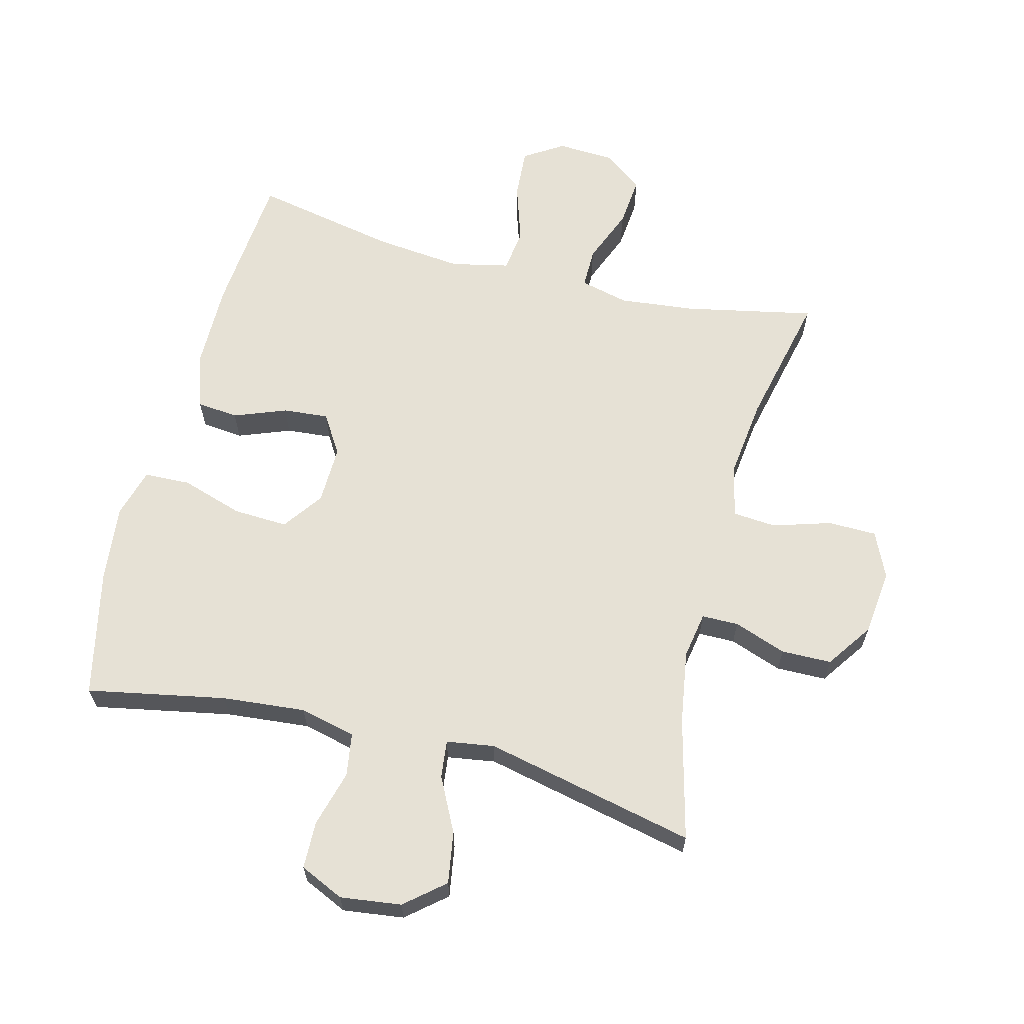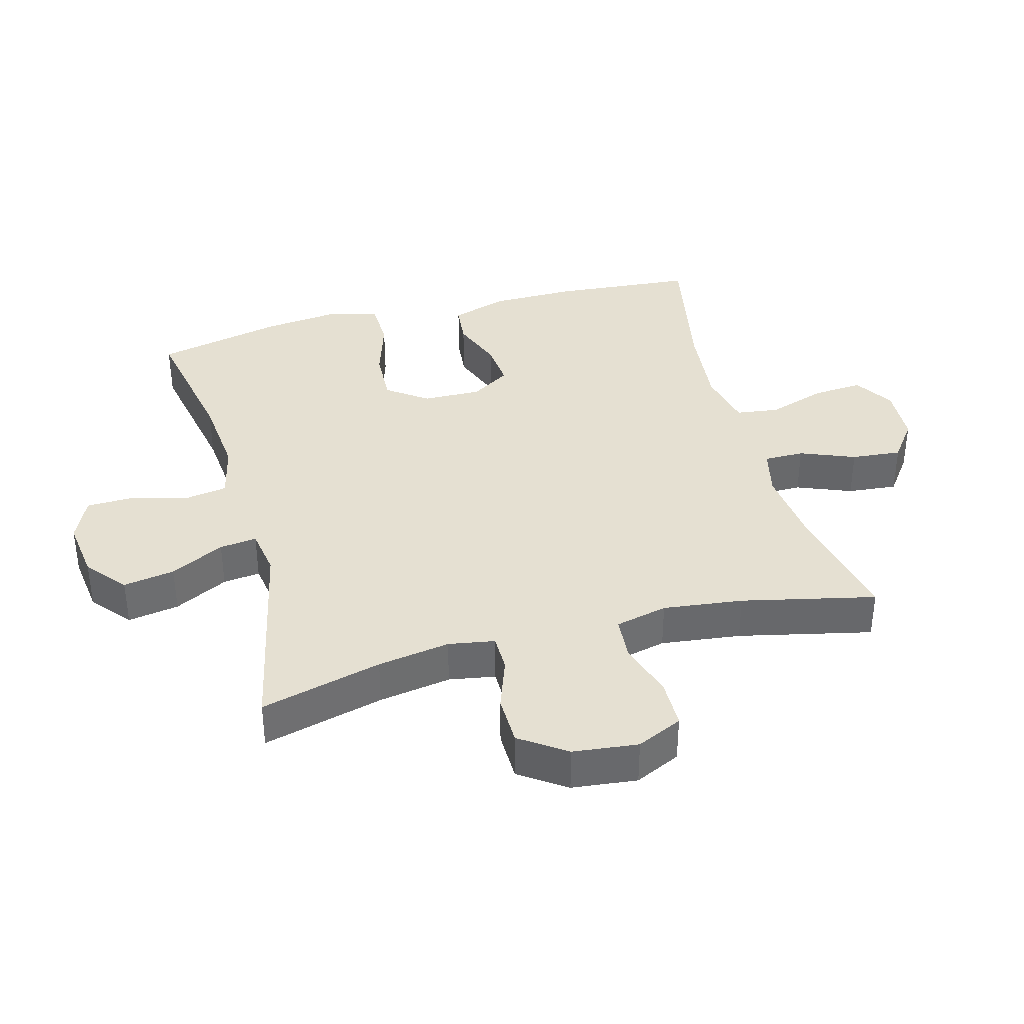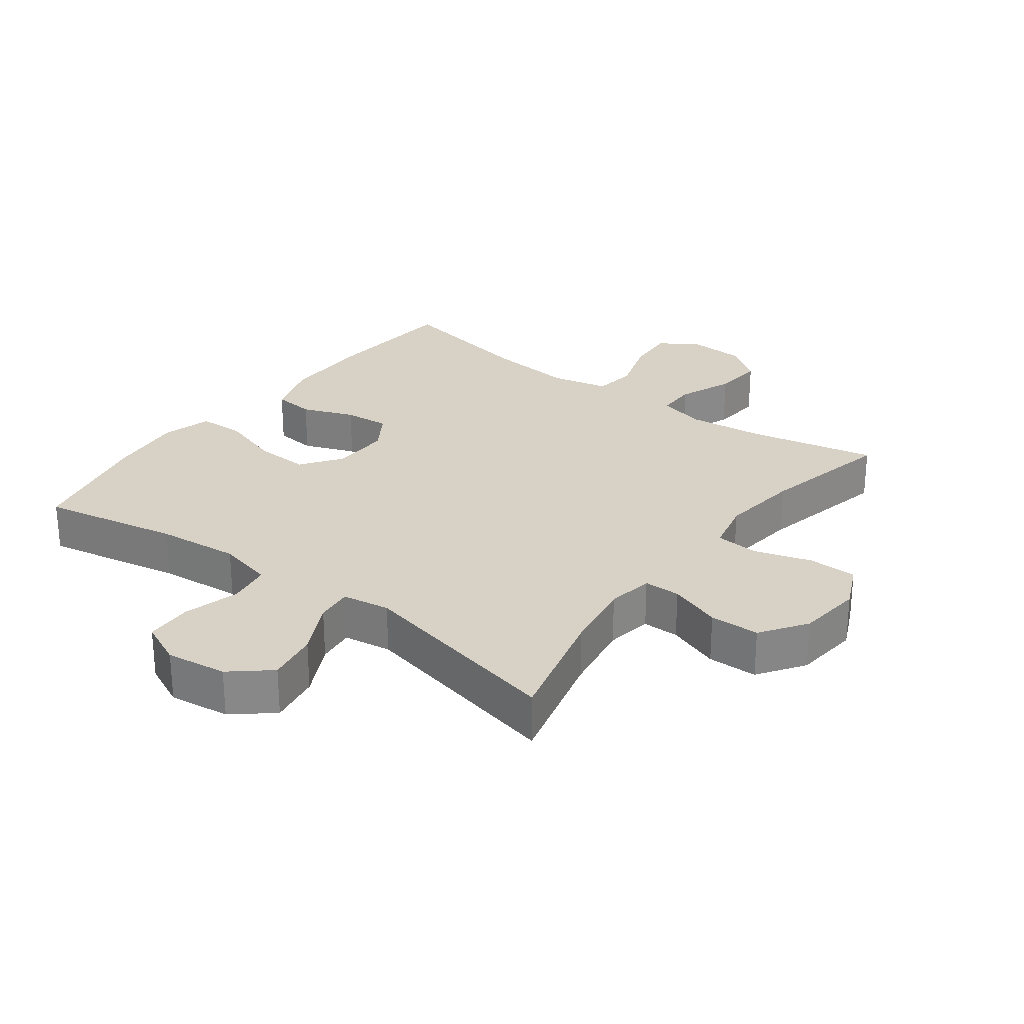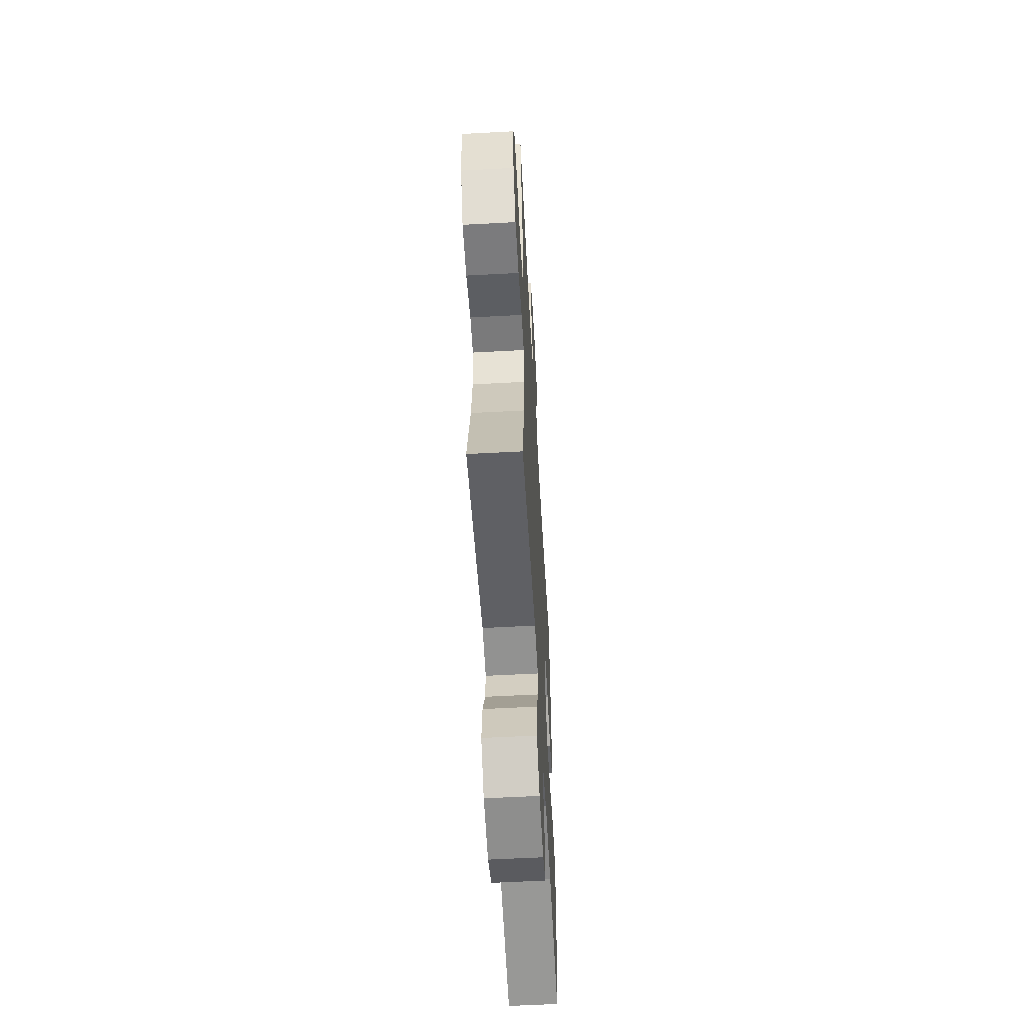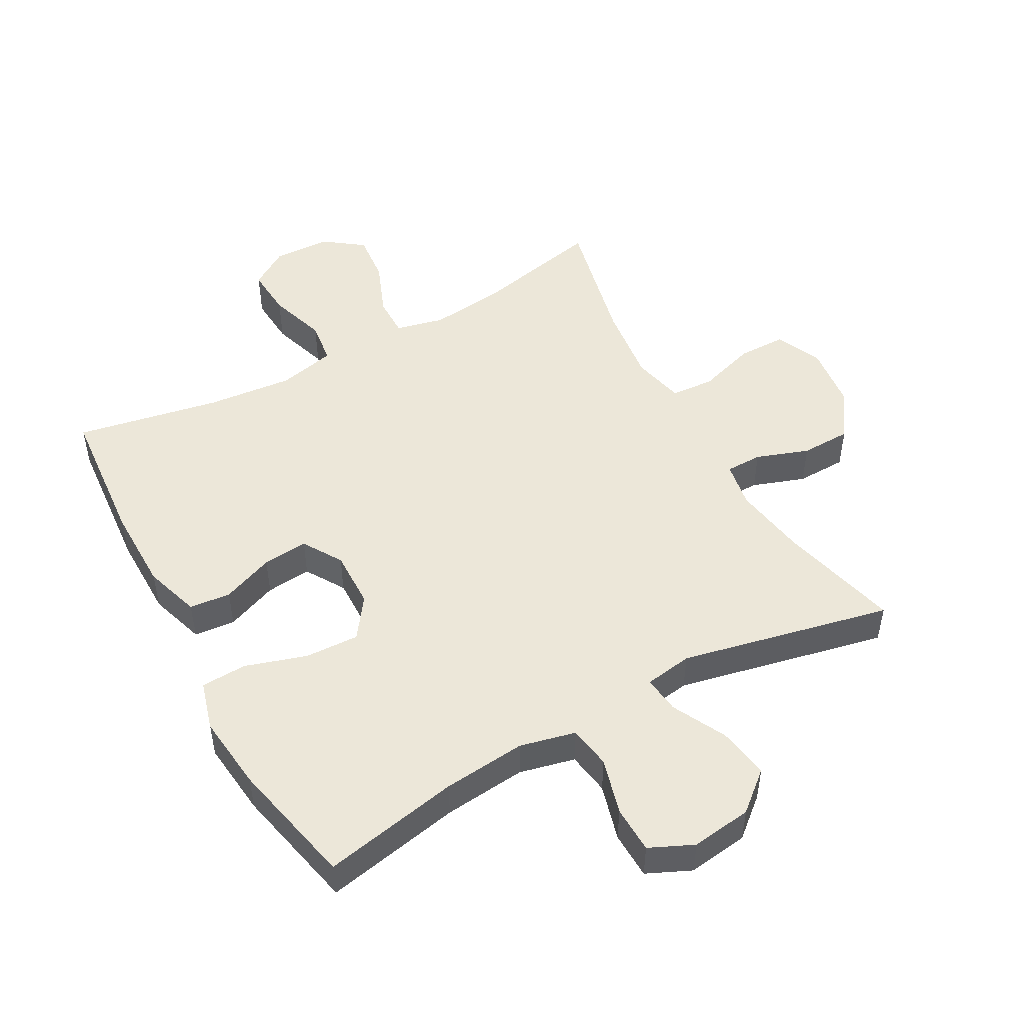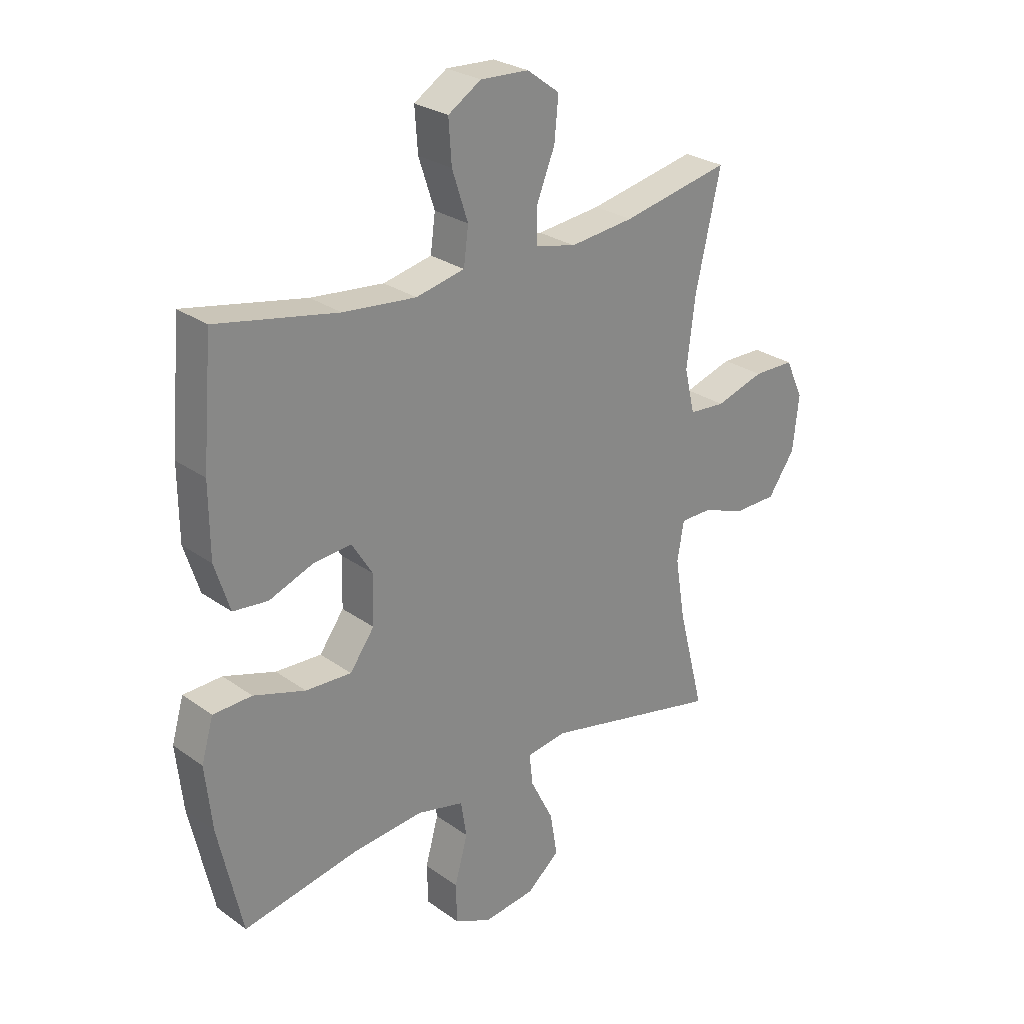
<metadata>
{"format":"obj","ext":"obj","renderer":"f3d","projection":"perspective","resolution":1024,"background":"white","views":[{"elev":64.1,"azim":-165.5,"up":"+Y"},{"elev":37.7,"azim":-105.1,"up":"+Y"},{"elev":27.5,"azim":-143.1,"up":"+Y"},{"elev":-57.5,"azim":-86.8,"up":"+Z"},{"elev":49.9,"azim":151.1,"up":"+Y"},{"elev":26.8,"azim":137.9,"up":"+Z"}]}
</metadata>
<code>
o path8418
v 0.5703 0.0375 -0.2969
v 0.5834 0.0375 -0.1763
v 0.5608 0.0375 -0.09822
v 0.4881 0.0375 -0.09545
v 0.3906 0.0375 -0.1262
v 0.3044 0.0375 -0.13
v 0.2585 0.0375 -0.06635
v 0.2564 0.0375 0.02586
v 0.2951 0.0375 0.08791
v 0.3673 0.0375 0.08146
v 0.4498 0.0375 0.04972
v 0.5152 0.0375 0.05628
v 0.5436 0.0375 0.1448
v 0.5446 0.0375 0.2791
v 0.5255 0.0375 0.5028
v 0.2977 0.0375 0.4585
v 0.1605 0.0375 0.445
v 0.06906 0.0375 0.4653
v 0.06006 0.0375 0.5336
v 0.09008 0.0375 0.6248
v 0.09565 0.0375 0.7044
v 0.03368 0.0375 0.7439
v -0.05732 0.0375 0.7396
v -0.1185 0.0375 0.6942
v -0.111 0.0375 0.6152
v -0.07634 0.0375 0.5285
v -0.07609 0.0375 0.4651
v -0.1529 0.0375 0.4469
v -0.2734 0.0375 0.4603
v -0.4764 0.0375 0.5028
v -0.4289 0.0375 0.2914
v -0.4136 0.0375 0.1648
v -0.433 0.0375 0.08187
v -0.5016 0.0375 0.07649
v -0.5929 0.0375 0.105
v -0.6701 0.0375 0.1041
v -0.7035 0.0375 0.03156
v -0.692 0.0375 -0.07195
v -0.6416 0.0375 -0.145
v -0.5622 0.0375 -0.1464
v -0.479 0.0375 -0.117
v -0.421 0.0375 -0.1176
v -0.4085 0.0375 -0.1909
v -0.4271 0.0375 -0.3057
v -0.4764 0.0375 -0.4989
v -0.1419 0.0375 -0.4257
v -0.06592 0.0375 -0.4375
v -0.07281 0.0375 -0.4968
v -0.1163 0.0375 -0.5825
v -0.1299 0.0375 -0.6643
v -0.06819 0.0375 -0.7163
v 0.0284 0.0375 -0.729
v 0.09823 0.0375 -0.6971
v 0.1002 0.0375 -0.622
v 0.0757 0.0375 -0.5326
v 0.08651 0.0375 -0.4646
v 0.1752 0.0375 -0.4436
v 0.3071 0.0375 -0.4562
v 0.5255 0.0375 -0.4989
v 0.5703 -0.0375 -0.2969
v 0.5834 -0.0375 -0.1763
v 0.5608 -0.0375 -0.09822
v 0.4881 -0.0375 -0.09545
v 0.3906 -0.0375 -0.1262
v 0.3044 -0.0375 -0.13
v 0.2585 -0.0375 -0.06635
v 0.2564 -0.0375 0.02586
v 0.2951 -0.0375 0.08791
v 0.3673 -0.0375 0.08146
v 0.4498 -0.0375 0.04972
v 0.5152 -0.0375 0.05628
v 0.5436 -0.0375 0.1448
v 0.5446 -0.0375 0.2791
v 0.5255 -0.0375 0.5028
v 0.2977 -0.0375 0.4585
v 0.1605 -0.0375 0.445
v 0.06906 -0.0375 0.4653
v 0.06006 -0.0375 0.5336
v 0.09008 -0.0375 0.6248
v 0.09565 -0.0375 0.7044
v 0.03368 -0.0375 0.7439
v -0.05732 -0.0375 0.7396
v -0.1185 -0.0375 0.6942
v -0.111 -0.0375 0.6152
v -0.07634 -0.0375 0.5285
v -0.07609 -0.0375 0.4651
v -0.1529 -0.0375 0.4469
v -0.2734 -0.0375 0.4603
v -0.4764 -0.0375 0.5028
v -0.4289 -0.0375 0.2914
v -0.4136 -0.0375 0.1648
v -0.433 -0.0375 0.08187
v -0.5016 -0.0375 0.07649
v -0.5929 -0.0375 0.105
v -0.6701 -0.0375 0.1041
v -0.7035 -0.0375 0.03156
v -0.692 -0.0375 -0.07195
v -0.6416 -0.0375 -0.145
v -0.5622 -0.0375 -0.1464
v -0.479 -0.0375 -0.117
v -0.421 -0.0375 -0.1176
v -0.4085 -0.0375 -0.1909
v -0.4271 -0.0375 -0.3057
v -0.4764 -0.0375 -0.4989
v -0.1419 -0.0375 -0.4257
v -0.06592 -0.0375 -0.4375
v -0.07281 -0.0375 -0.4968
v -0.1163 -0.0375 -0.5825
v -0.1299 -0.0375 -0.6643
v -0.06819 -0.0375 -0.7163
v 0.0284 -0.0375 -0.729
v 0.09823 -0.0375 -0.6971
v 0.1002 -0.0375 -0.622
v 0.0757 -0.0375 -0.5326
v 0.08651 -0.0375 -0.4646
v 0.1752 -0.0375 -0.4436
v 0.3071 -0.0375 -0.4562
v 0.5255 -0.0375 -0.4989
v -0.06819 0.0375 -0.7163
v 0.0284 0.0375 -0.729
v 0.09823 0.0375 -0.6971
v 0.09823 0.0375 -0.6971
v -0.1299 0.0375 -0.6643
v 0.1002 0.0375 -0.622
v -0.1163 0.0375 -0.5825
v 0.0757 0.0375 -0.5326
v -0.07281 0.0375 -0.4968
v 0.08651 0.0375 -0.4646
v 0.08651 0.0375 -0.4646
v -0.06592 0.0375 -0.4375
v -0.06592 0.0375 -0.4375
v 0.3071 0.0375 -0.4562
v 0.5255 0.0375 -0.4989
v 0.5255 0.0375 -0.4989
v 0.1752 0.0375 -0.4436
v -0.4764 0.0375 -0.4989
v -0.4764 0.0375 -0.4989
v -0.1419 0.0375 -0.4257
v -0.4271 0.0375 -0.3057
v 0.5703 0.0375 -0.2969
v -0.4085 0.0375 -0.1909
v 0.5834 0.0375 -0.1763
v -0.421 0.0375 -0.1176
v -0.421 0.0375 -0.1176
v 0.3906 0.0375 -0.1262
v 0.3044 0.0375 -0.13
v 0.5608 0.0375 -0.09822
v 0.5608 0.0375 -0.09822
v -0.6416 0.0375 -0.145
v -0.5622 0.0375 -0.1464
v -0.479 0.0375 -0.117
v -0.692 0.0375 -0.07195
v 0.2585 0.0375 -0.06635
v 0.4881 0.0375 -0.09545
v -0.7035 0.0375 0.03156
v 0.2564 0.0375 0.02586
v 0.2951 0.0375 0.08791
v 0.2951 0.0375 0.08791
v -0.6701 0.0375 0.1041
v -0.6701 0.0375 0.1041
v 0.3673 0.0375 0.08146
v 0.4498 0.0375 0.04972
v 0.5152 0.0375 0.05628
v 0.5152 0.0375 0.05628
v 0.5436 0.0375 0.1448
v -0.5929 0.0375 0.105
v -0.5016 0.0375 0.07649
v -0.433 0.0375 0.08187
v -0.433 0.0375 0.08187
v -0.4136 0.0375 0.1648
v 0.5446 0.0375 0.2791
v -0.4289 0.0375 0.2914
v -0.4764 0.0375 0.5028
v -0.4764 0.0375 0.5028
v -0.1529 0.0375 0.4469
v -0.2734 0.0375 0.4603
v 0.1605 0.0375 0.445
v 0.06906 0.0375 0.4653
v 0.06906 0.0375 0.4653
v 0.2977 0.0375 0.4585
v -0.07609 0.0375 0.4651
v -0.07609 0.0375 0.4651
v -0.07634 0.0375 0.5285
v 0.06006 0.0375 0.5336
v 0.5255 0.0375 0.5028
v 0.5255 0.0375 0.5028
v -0.111 0.0375 0.6152
v 0.09008 0.0375 0.6248
v -0.1185 0.0375 0.6942
v 0.09565 0.0375 0.7044
v 0.09565 0.0375 0.7044
v -0.05732 0.0375 0.7396
v 0.03368 0.0375 0.7439
v -0.06819 -0.0375 -0.7163
v 0.0284 -0.0375 -0.729
v 0.09823 -0.0375 -0.6971
v 0.09823 -0.0375 -0.6971
v -0.1299 -0.0375 -0.6643
v 0.1002 -0.0375 -0.622
v -0.1163 -0.0375 -0.5825
v 0.0757 -0.0375 -0.5326
v -0.07281 -0.0375 -0.4968
v 0.08651 -0.0375 -0.4646
v 0.08651 -0.0375 -0.4646
v -0.06592 -0.0375 -0.4375
v -0.06592 -0.0375 -0.4375
v 0.3071 -0.0375 -0.4562
v 0.5255 -0.0375 -0.4989
v 0.5255 -0.0375 -0.4989
v 0.1752 -0.0375 -0.4436
v -0.4764 -0.0375 -0.4989
v -0.4764 -0.0375 -0.4989
v -0.1419 -0.0375 -0.4257
v -0.4271 -0.0375 -0.3057
v 0.5703 -0.0375 -0.2969
v -0.4085 -0.0375 -0.1909
v 0.5834 -0.0375 -0.1763
v -0.421 -0.0375 -0.1176
v -0.421 -0.0375 -0.1176
v 0.3906 -0.0375 -0.1262
v 0.3044 -0.0375 -0.13
v 0.5608 -0.0375 -0.09822
v 0.5608 -0.0375 -0.09822
v -0.6416 -0.0375 -0.145
v -0.5622 -0.0375 -0.1464
v -0.479 -0.0375 -0.117
v -0.692 -0.0375 -0.07195
v 0.2585 -0.0375 -0.06635
v 0.4881 -0.0375 -0.09545
v -0.7035 -0.0375 0.03156
v 0.2564 -0.0375 0.02586
v 0.2951 -0.0375 0.08791
v 0.2951 -0.0375 0.08791
v -0.6701 -0.0375 0.1041
v -0.6701 -0.0375 0.1041
v 0.3673 -0.0375 0.08146
v 0.4498 -0.0375 0.04972
v 0.5152 -0.0375 0.05628
v 0.5152 -0.0375 0.05628
v 0.5436 -0.0375 0.1448
v -0.5929 -0.0375 0.105
v -0.5016 -0.0375 0.07649
v -0.433 -0.0375 0.08187
v -0.433 -0.0375 0.08187
v -0.4136 -0.0375 0.1648
v 0.5446 -0.0375 0.2791
v -0.4289 -0.0375 0.2914
v -0.4764 -0.0375 0.5028
v -0.4764 -0.0375 0.5028
v -0.1529 -0.0375 0.4469
v -0.2734 -0.0375 0.4603
v 0.1605 -0.0375 0.445
v 0.06906 -0.0375 0.4653
v 0.06906 -0.0375 0.4653
v 0.2977 -0.0375 0.4585
v -0.07609 -0.0375 0.4651
v -0.07609 -0.0375 0.4651
v -0.07634 -0.0375 0.5285
v 0.06006 -0.0375 0.5336
v 0.5255 -0.0375 0.5028
v 0.5255 -0.0375 0.5028
v -0.111 -0.0375 0.6152
v 0.09008 -0.0375 0.6248
v -0.1185 -0.0375 0.6942
v 0.09565 -0.0375 0.7044
v 0.09565 -0.0375 0.7044
v -0.05732 -0.0375 0.7396
v 0.03368 -0.0375 0.7439
f 253 232 252
f 241 227 242
f 218 216 213
f 242 226 243
f 265 268 263
f 213 214 211
f 201 200 199
f 202 201 203
f 255 246 260
f 215 207 208
f 236 237 240
f 200 201 202
f 256 250 231
f 250 245 231
f 202 203 205
f 262 267 264
f 258 256 259
f 228 213 205
f 243 226 218
f 267 262 263
f 199 195 196
f 240 237 238
f 228 203 210
f 246 236 240
f 214 213 216
f 243 218 231
f 194 199 200
f 245 250 247
f 220 215 217
f 231 218 228
f 247 251 248
f 225 242 227
f 228 205 203
f 259 256 253
f 253 256 231
f 253 231 232
f 255 236 246
f 226 242 225
f 198 194 200
f 220 217 229
f 232 236 255
f 268 267 263
f 263 262 259
f 221 210 207
f 258 259 262
f 215 220 207
f 229 217 222
f 224 225 227
f 230 227 241
f 194 195 199
f 252 232 255
f 234 230 241
f 245 243 231
f 218 213 228
f 221 207 220
f 251 247 250
f 228 210 221
f 51 52 111 110
f 52 122 197 111
f 50 51 110 109
f 53 54 113 112
f 49 50 109 108
f 54 55 114 113
f 48 49 108 107
f 55 129 204 114
f 131 48 107 206
f 58 134 209 117
f 56 57 116 115
f 57 58 117 116
f 137 46 105 212
f 46 47 106 105
f 44 45 104 103
f 59 1 60 118
f 43 44 103 102
f 1 2 61 60
f 144 43 102 219
f 5 6 65 64
f 2 148 223 61
f 39 40 99 98
f 40 41 100 99
f 38 39 98 97
f 6 7 66 65
f 4 5 64 63
f 3 4 63 62
f 41 42 101 100
f 37 38 97 96
f 7 8 67 66
f 8 158 233 67
f 160 37 96 235
f 10 11 70 69
f 11 164 239 70
f 12 13 72 71
f 35 36 95 94
f 34 35 94 93
f 169 34 93 244
f 9 10 69 68
f 32 33 92 91
f 13 14 73 72
f 31 32 91 90
f 174 31 90 249
f 28 29 88 87
f 17 179 254 76
f 16 17 76 75
f 182 28 87 257
f 26 27 86 85
f 18 19 78 77
f 186 16 75 261
f 14 15 74 73
f 29 30 89 88
f 25 26 85 84
f 19 20 79 78
f 24 25 84 83
f 20 191 266 79
f 23 24 83 82
f 22 23 82 81
f 21 22 81 80
f 178 177 157
f 166 167 152
f 143 138 141
f 167 168 151
f 190 188 193
f 138 136 139
f 126 124 125
f 127 128 126
f 180 185 171
f 140 133 132
f 161 165 162
f 125 127 126
f 181 156 175
f 175 156 170
f 127 130 128
f 187 189 192
f 183 184 181
f 153 130 138
f 168 143 151
f 192 188 187
f 124 121 120
f 165 163 162
f 153 135 128
f 171 165 161
f 139 141 138
f 168 156 143
f 119 125 124
f 170 172 175
f 145 142 140
f 156 153 143
f 172 173 176
f 150 152 167
f 153 128 130
f 184 178 181
f 178 156 181
f 178 157 156
f 180 171 161
f 151 150 167
f 123 125 119
f 145 154 142
f 157 180 161
f 193 188 192
f 188 184 187
f 146 132 135
f 183 187 184
f 140 132 145
f 154 147 142
f 149 152 150
f 155 166 152
f 119 124 120
f 177 180 157
f 159 166 155
f 170 156 168
f 143 153 138
f 146 145 132
f 176 175 172
f 153 146 135

</code>
